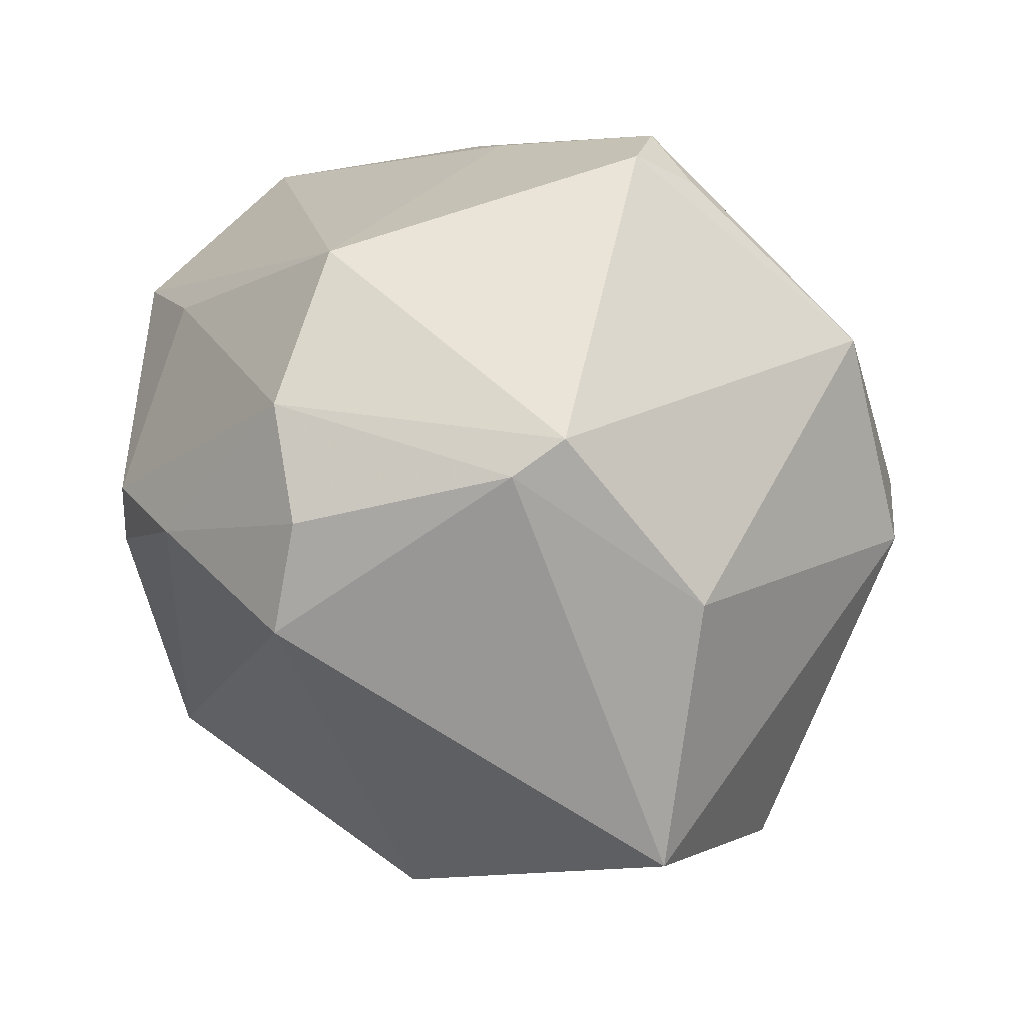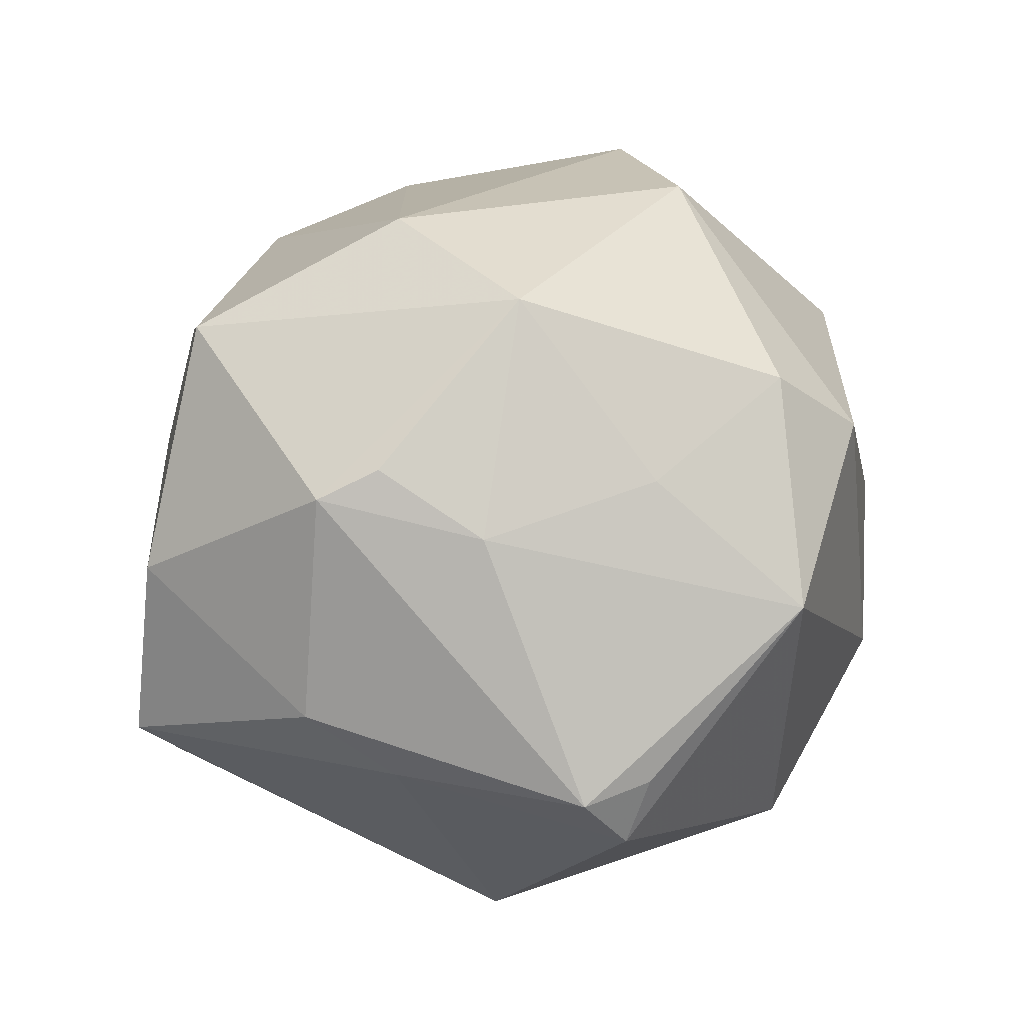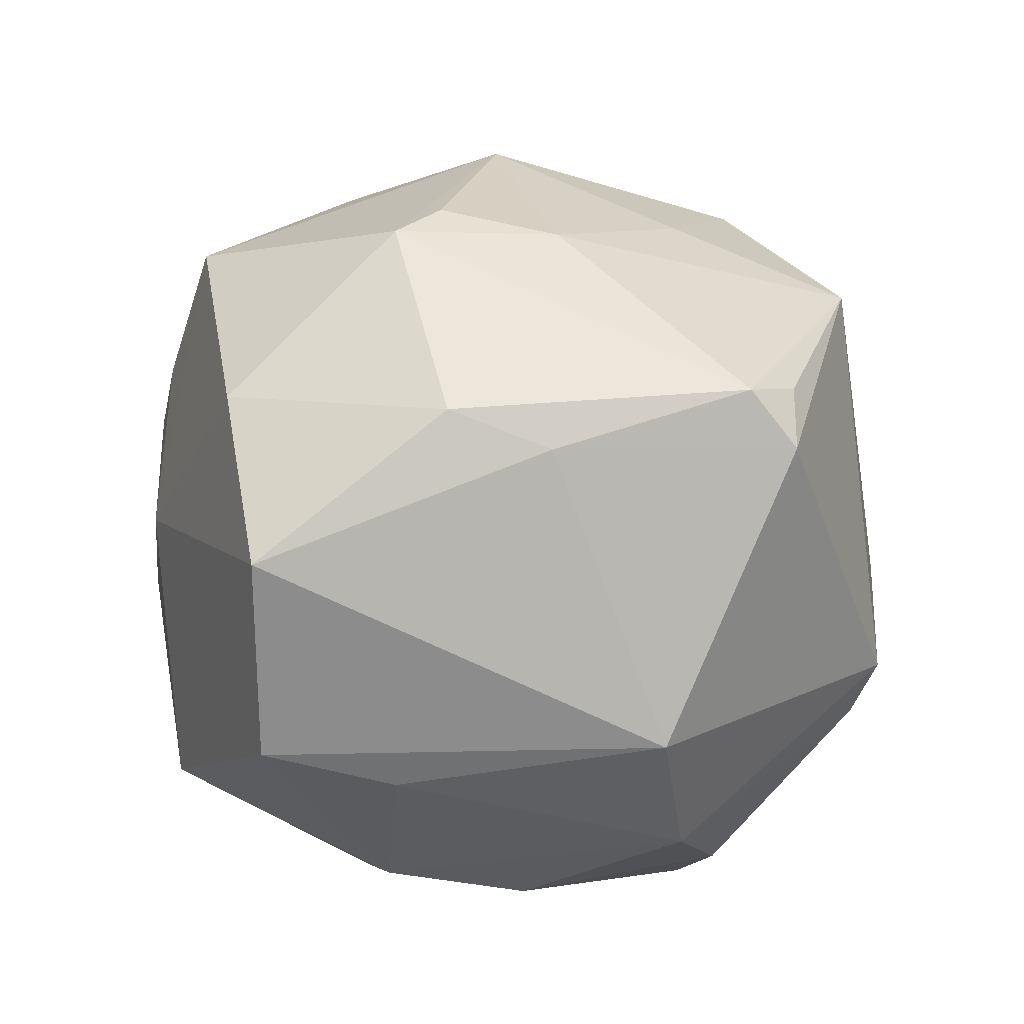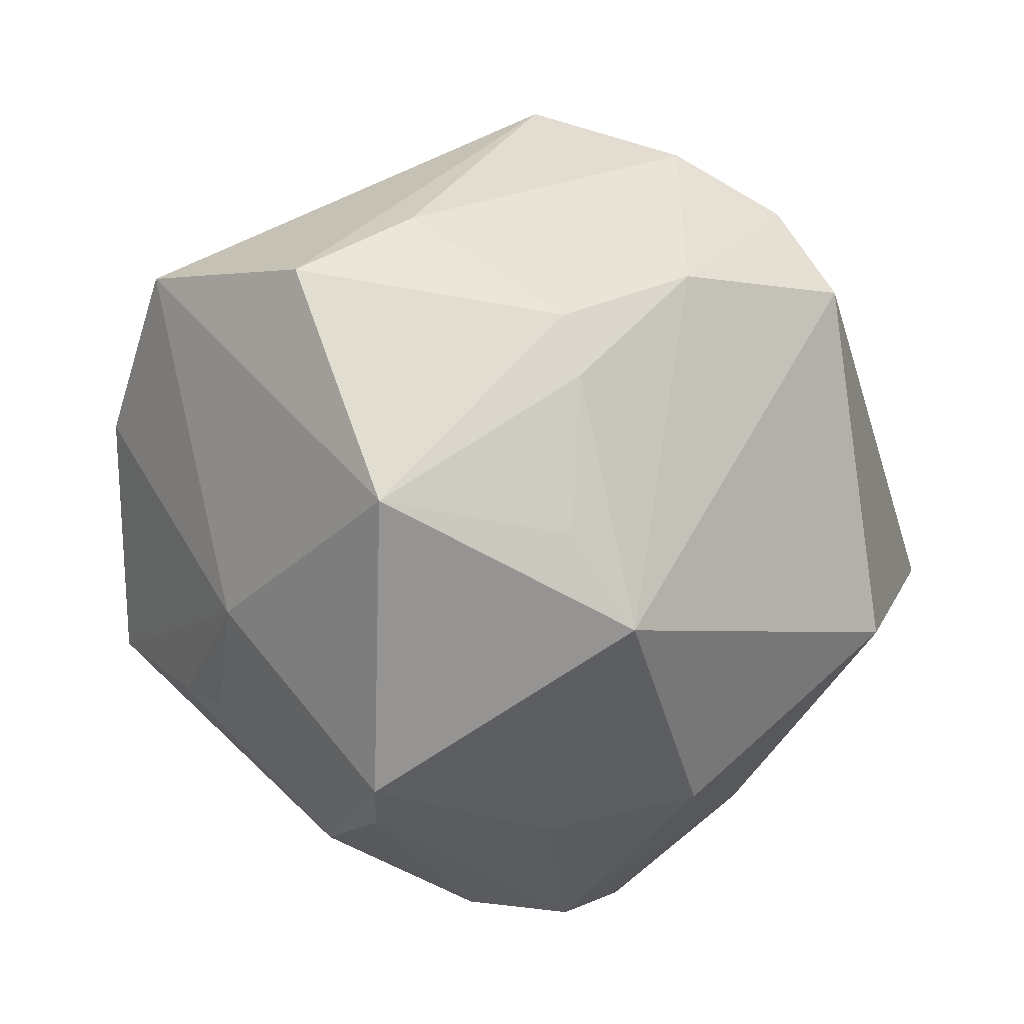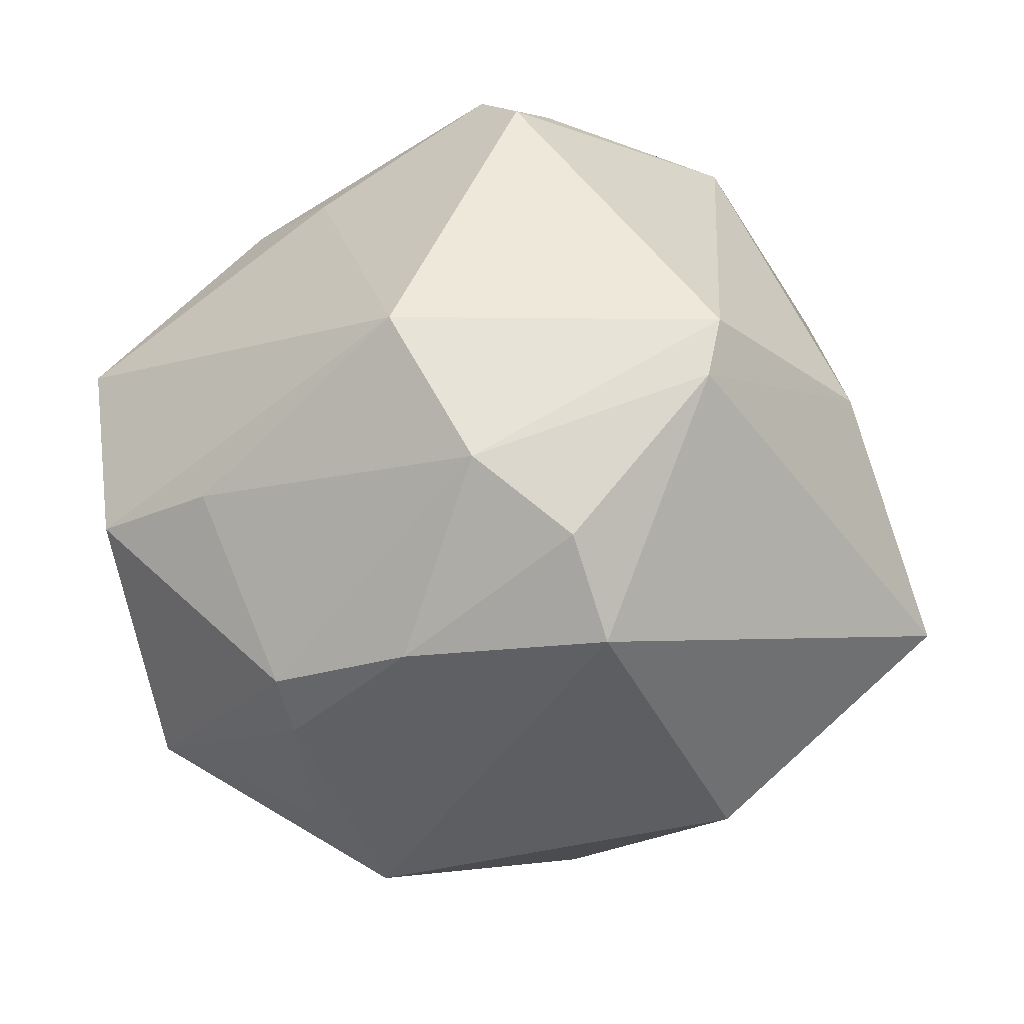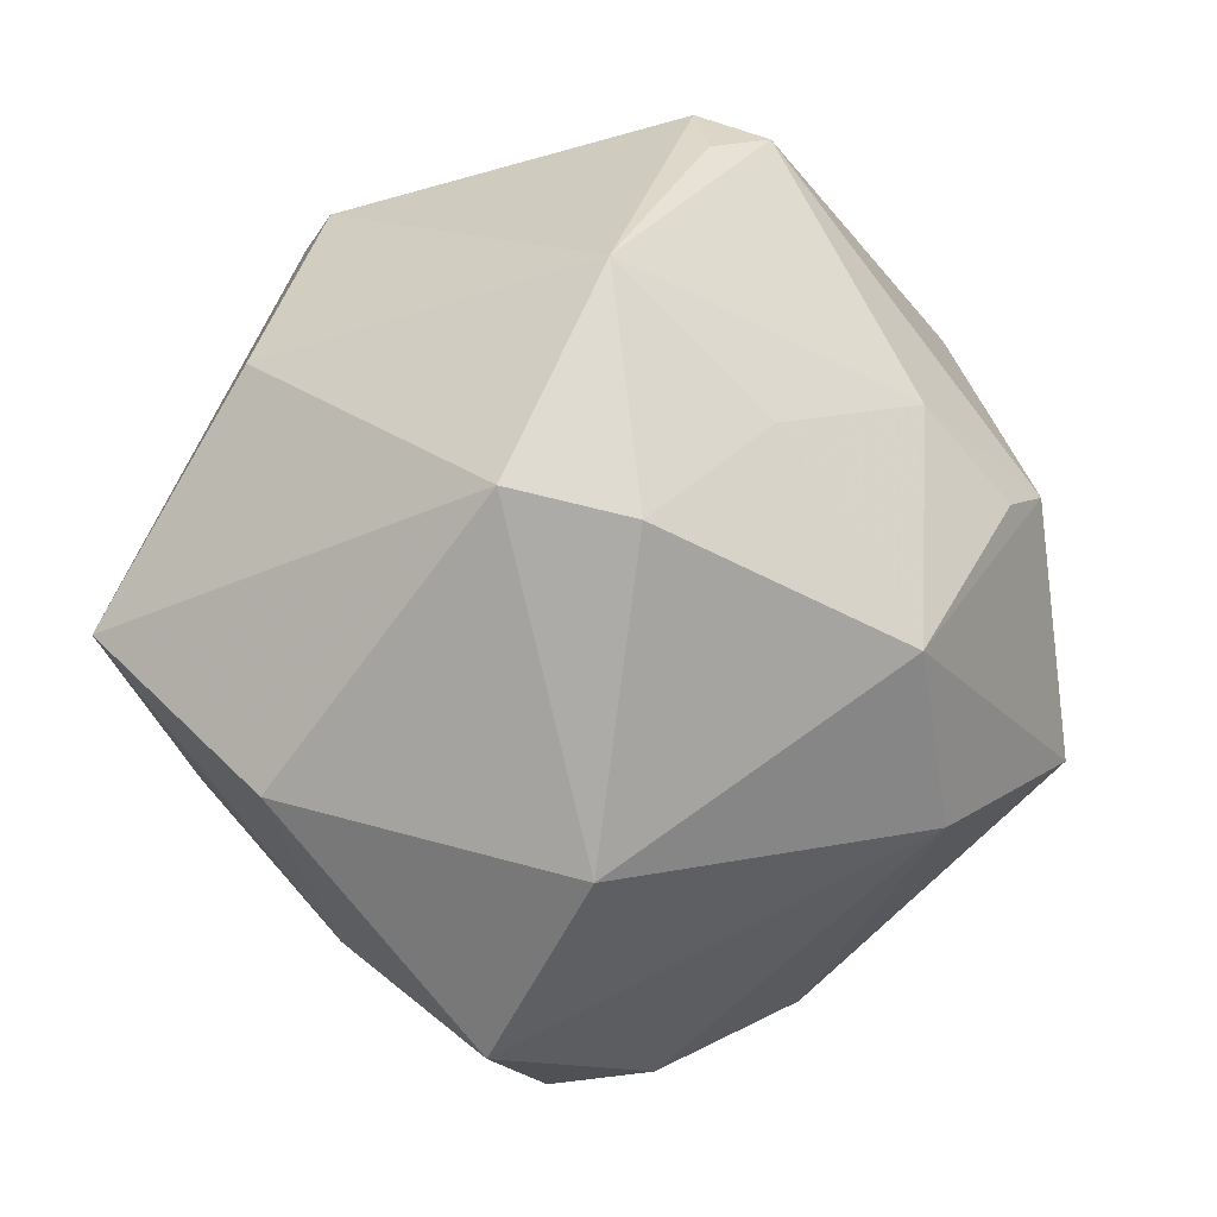
<metadata>
{"format":"obj","ext":"obj","renderer":"f3d","projection":"perspective","resolution":1024,"background":"white","views":[{"elev":45.3,"azim":-131.4,"up":"+Y"},{"elev":66.6,"azim":168.7,"up":"+Z"},{"elev":12.8,"azim":144.1,"up":"+Z"},{"elev":-13.5,"azim":139.8,"up":"+Y"},{"elev":-48.7,"azim":-176.7,"up":"+Z"},{"elev":-4.0,"azim":-44.2,"up":"+Y"}]}
</metadata>
<code>
v 0.02688 0.01051 -0.04023
v -0.05372 -0.004952 -0.02126
v 0.04897 0.0168 -0.01848
v -0.007388 -0.05294 -0.001242
v 0.02692 -0.04448 -0.006112
v -0.02577 -0.04864 0.009327
v 0.008676 -0.02498 0.04183
v 0.0523 0.02132 0.00635
v 0.02491 0.01045 0.04199
v -0.008041 0.04649 0.02424
v 0.01081 0.01766 -0.04416
v 0.03642 -0.02586 0.02106
v -0.03282 0.004253 0.03919
v 0.03637 -0.02889 0.0136
v 0.01716 0.00896 0.04395
v -0.02842 -0.03719 -0.01097
v 0.04438 -0.01204 -0.02899
v -0.02778 0.04203 -0.01441
v -0.01501 0.01511 0.04011
v 0.00658 0.01892 0.04109
v -0.00429 0.05146 0.01828
v -0.002964 -0.007463 0.04873
v 0.01093 0.04653 -0.01696
v 0.00762 -0.04466 -0.01499
v 0.0235 -0.04479 0.007731
v 0.03129 -0.04174 -0.01157
v 0.02151 0.03796 0.01896
v -0.02875 -0.03038 0.02833
v -0.02986 0.03113 0.03166
v 0.001583 0.03841 -0.03315
v 0.02547 0.003293 -0.04156
v 0.0469 0.007066 0.02336
v 0.04294 -0.01964 0.002757
v -0.04241 0.007635 0.0291
v -0.02609 0.03902 -0.02091
v 0.03091 0.0302 0.02359
v 0.0355 -0.01769 0.03685
v -0.006897 -0.04049 -0.02566
v -0.02703 -0.01945 -0.03811
v 0.01693 -0.02505 -0.04097
v -0.0444 0.0231 -0.007554
v 0.0003451 0.04838 0.02531
v 0.004142 -0.0519 0.003808
v -0.009529 0.03145 -0.03959
v -0.0129 0.02025 -0.04577
v 0.02469 -0.01468 -0.03903
v -0.04909 -0.02193 0.001487
v 0.0353 0.02511 -0.02266
f 3 8 17
f 23 8 3
f 45 40 39
f 11 40 45
f 27 8 23
f 21 27 23
f 42 27 21
f 39 40 38
f 24 38 40
f 17 40 46
f 34 47 28
f 17 8 33
f 8 32 33
f 32 37 33
f 1 3 17
f 30 1 11
f 36 32 8
f 8 27 36
f 36 27 42
f 18 21 23
f 23 30 18
f 18 30 35
f 18 29 21
f 39 38 16
f 2 47 34
f 39 16 2
f 2 16 47
f 2 45 39
f 35 45 2
f 13 29 34
f 34 28 13
f 13 28 22
f 42 21 10
f 10 29 42
f 21 29 10
f 42 29 20
f 20 22 15
f 22 28 7
f 7 37 22
f 25 7 43
f 37 7 25
f 17 46 31
f 31 1 17
f 31 46 40
f 31 40 11
f 11 1 31
f 44 45 35
f 35 30 44
f 11 45 44
f 44 30 11
f 3 1 48
f 1 30 48
f 23 3 48
f 48 30 23
f 32 36 9
f 9 37 32
f 9 36 42
f 15 22 9
f 22 37 9
f 9 20 15
f 42 20 9
f 6 28 47
f 47 16 6
f 43 7 6
f 6 7 28
f 34 29 41
f 41 2 34
f 29 18 41
f 41 18 35
f 35 2 41
f 22 20 19
f 19 20 29
f 19 13 22
f 29 13 19
f 5 25 43
f 43 6 4
f 38 24 4
f 4 16 38
f 4 6 16
f 4 5 43
f 12 33 37
f 12 14 33
f 37 25 12
f 25 14 12
f 26 14 25
f 25 5 26
f 33 14 26
f 17 33 26
f 26 40 17
f 26 24 40
f 26 4 24
f 5 4 26

</code>
